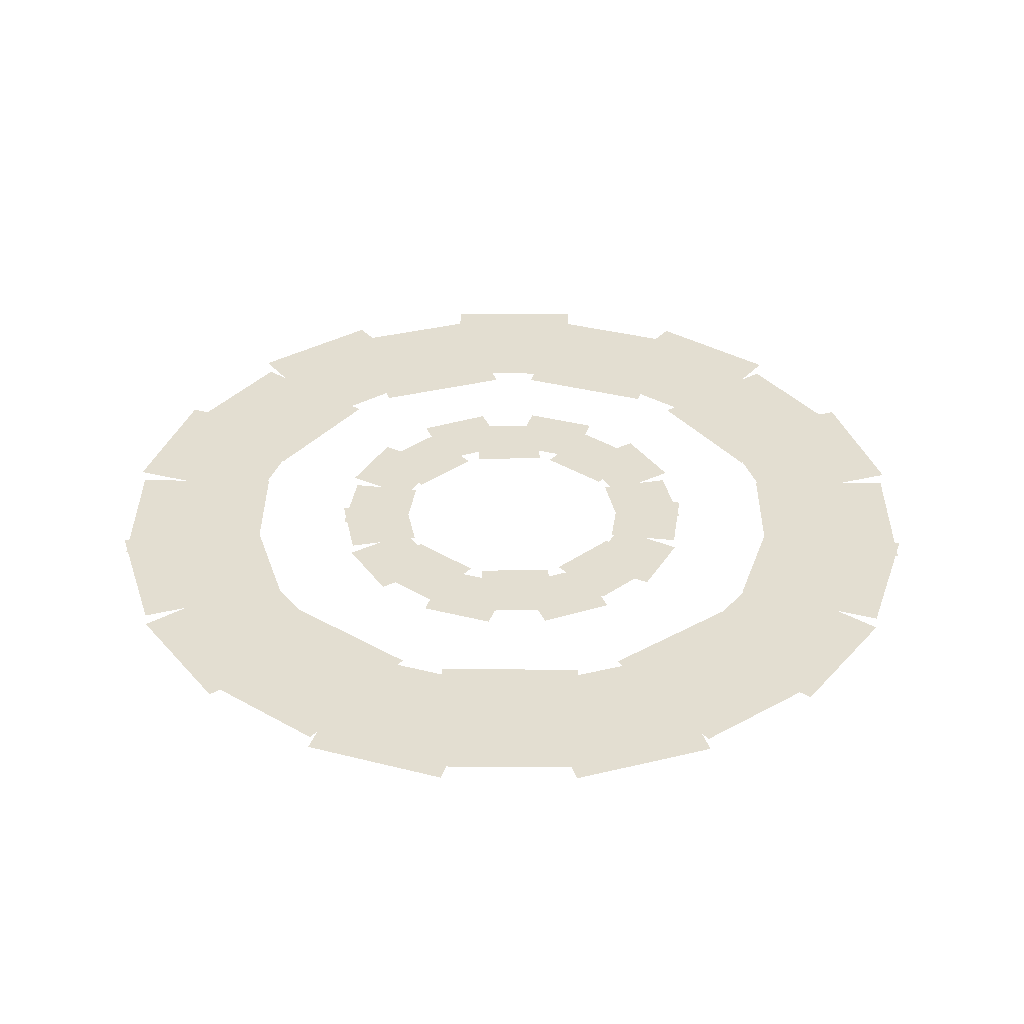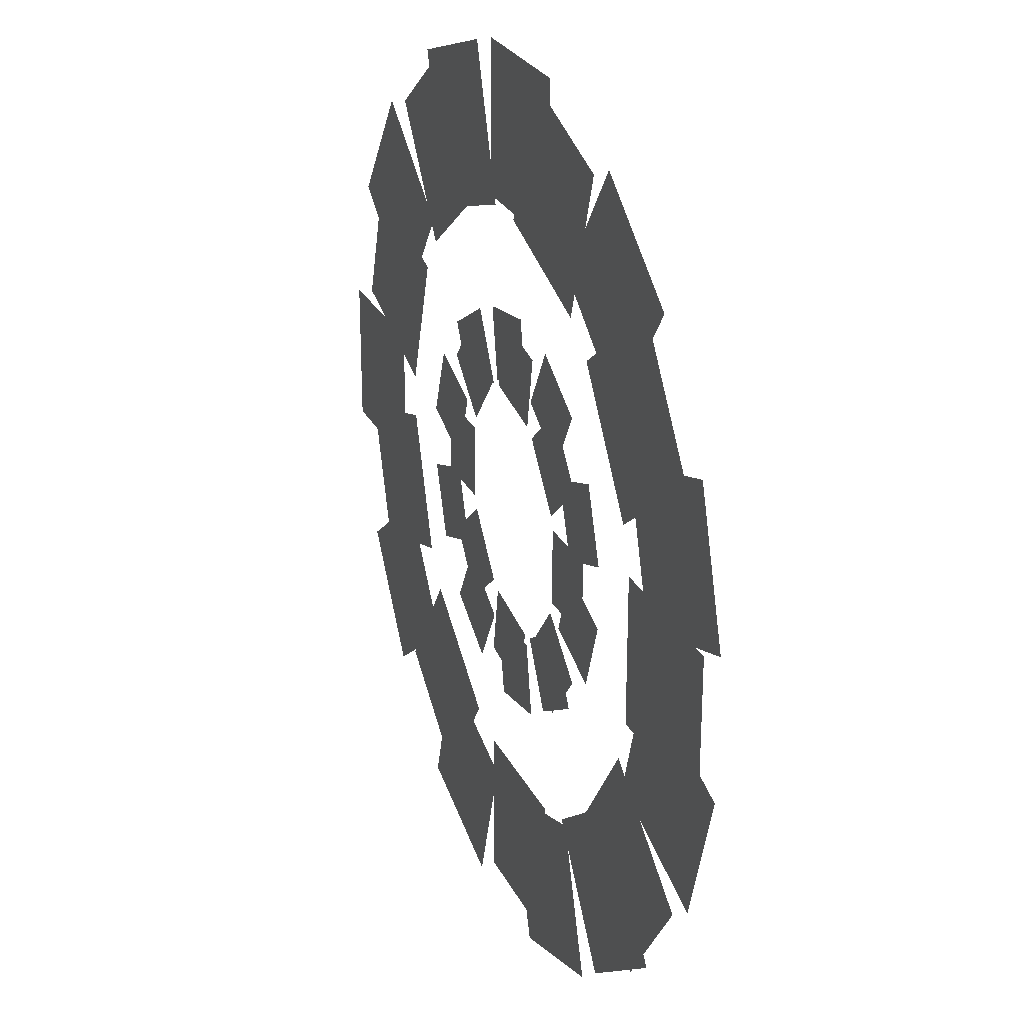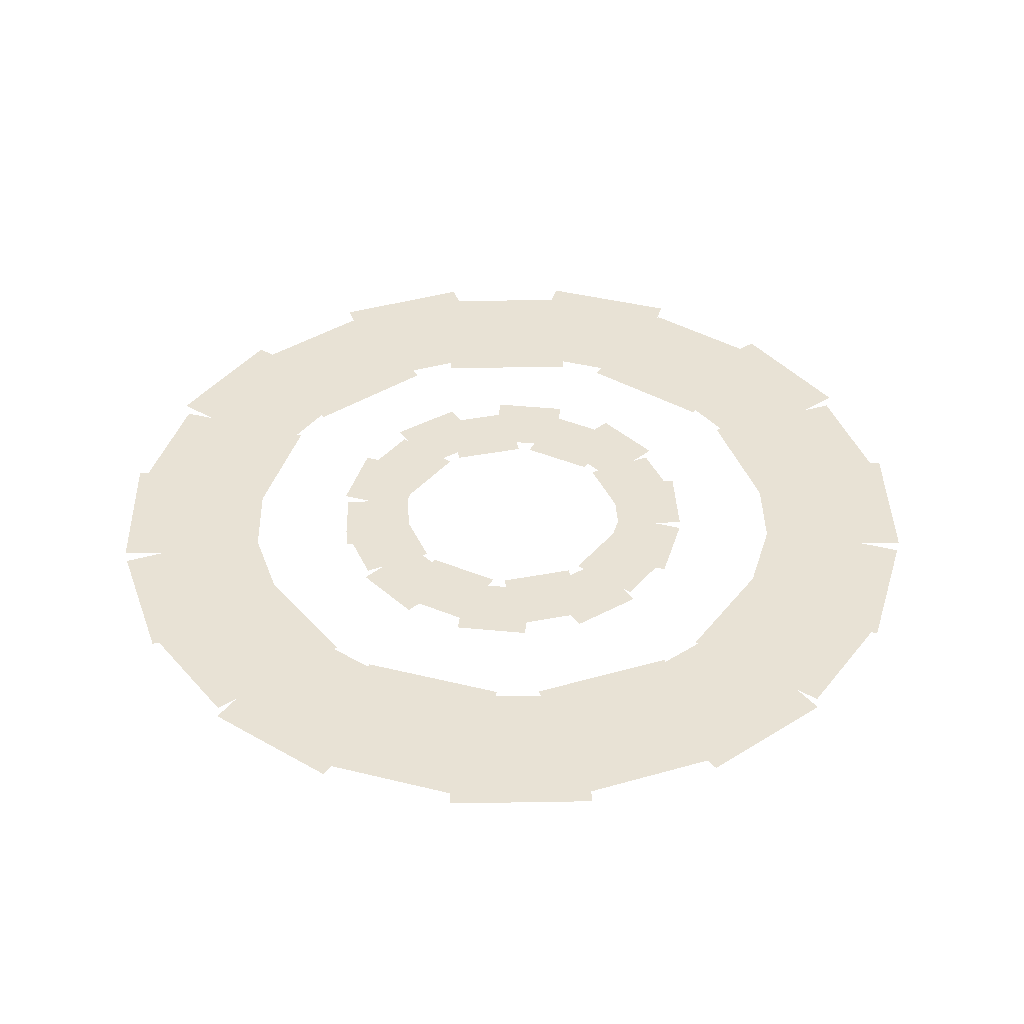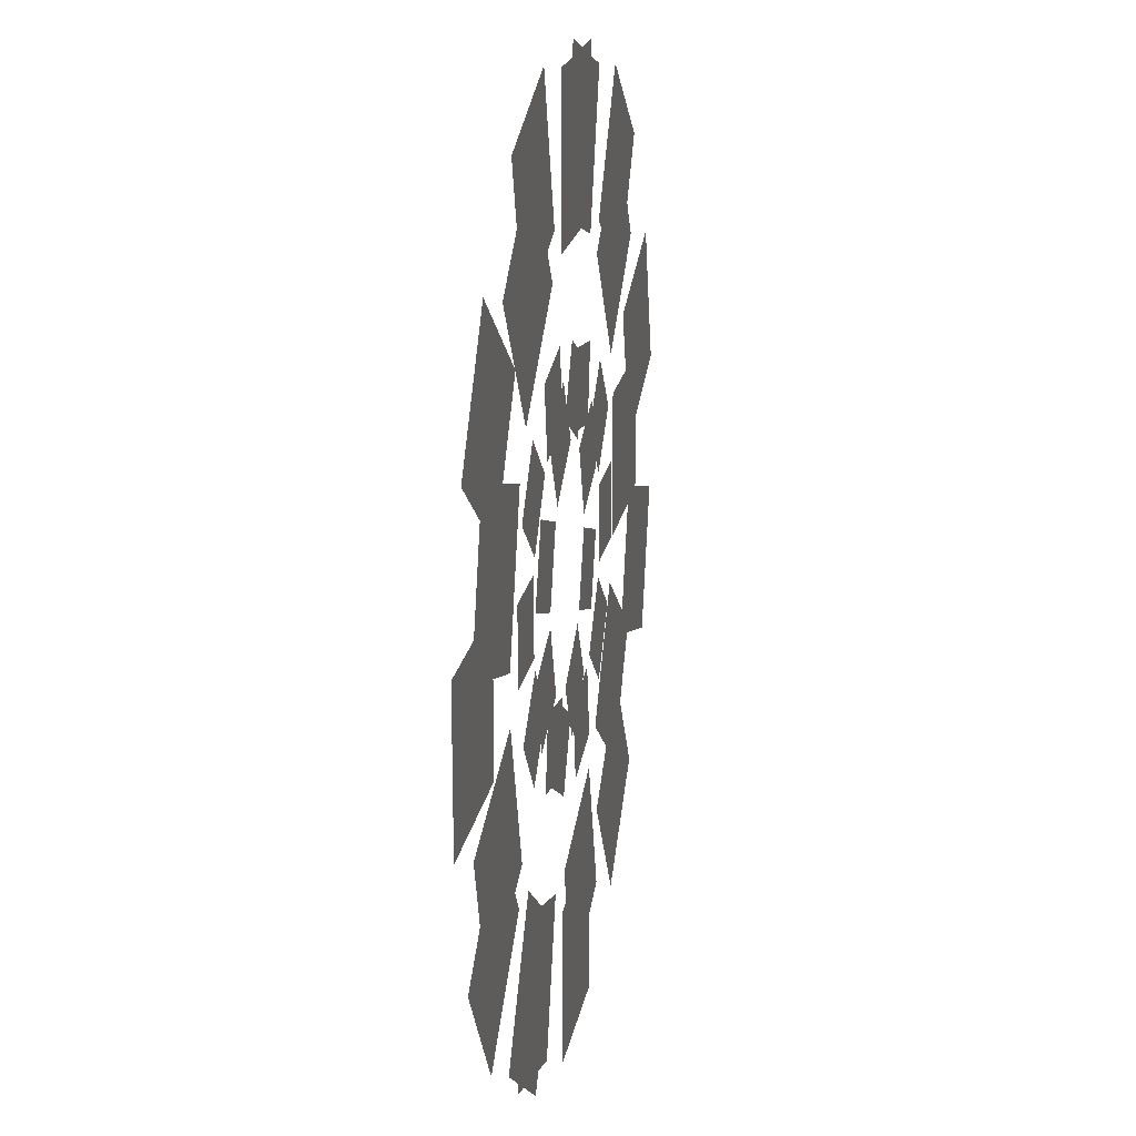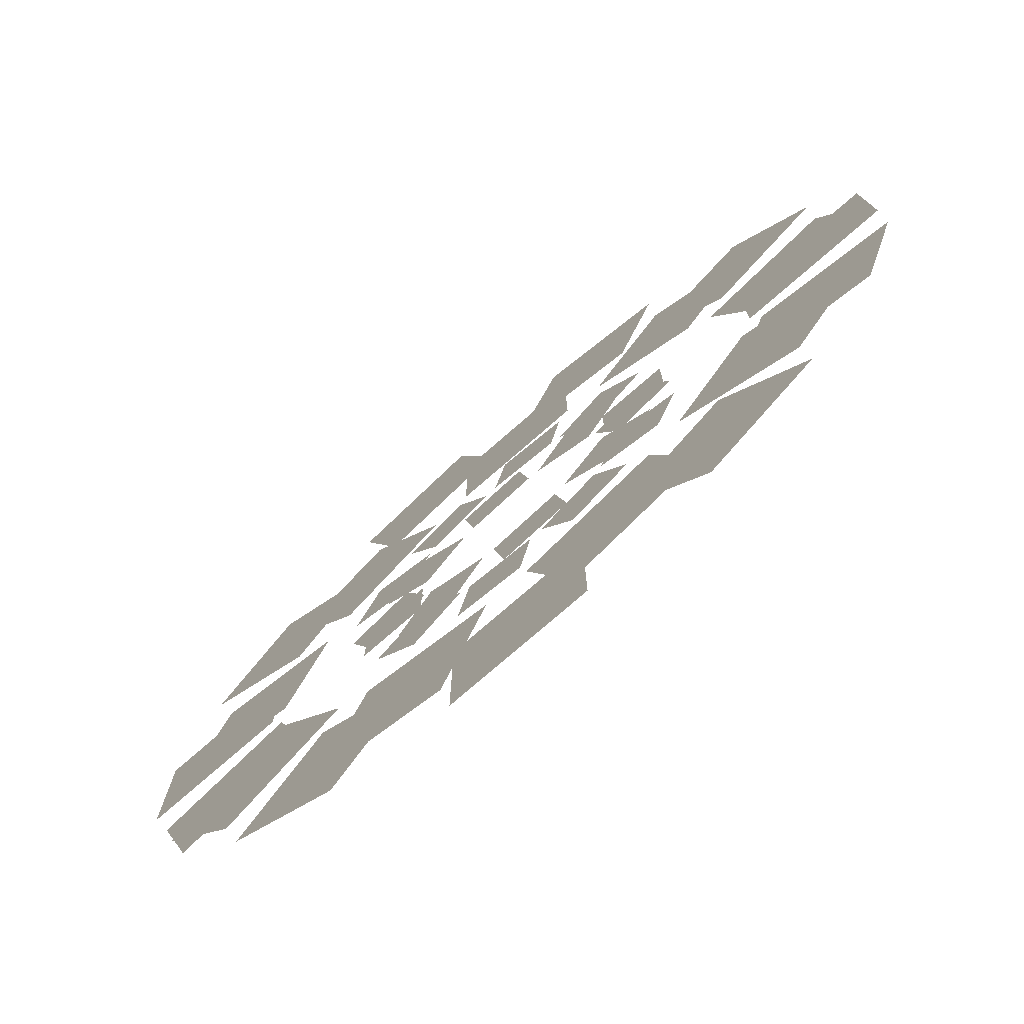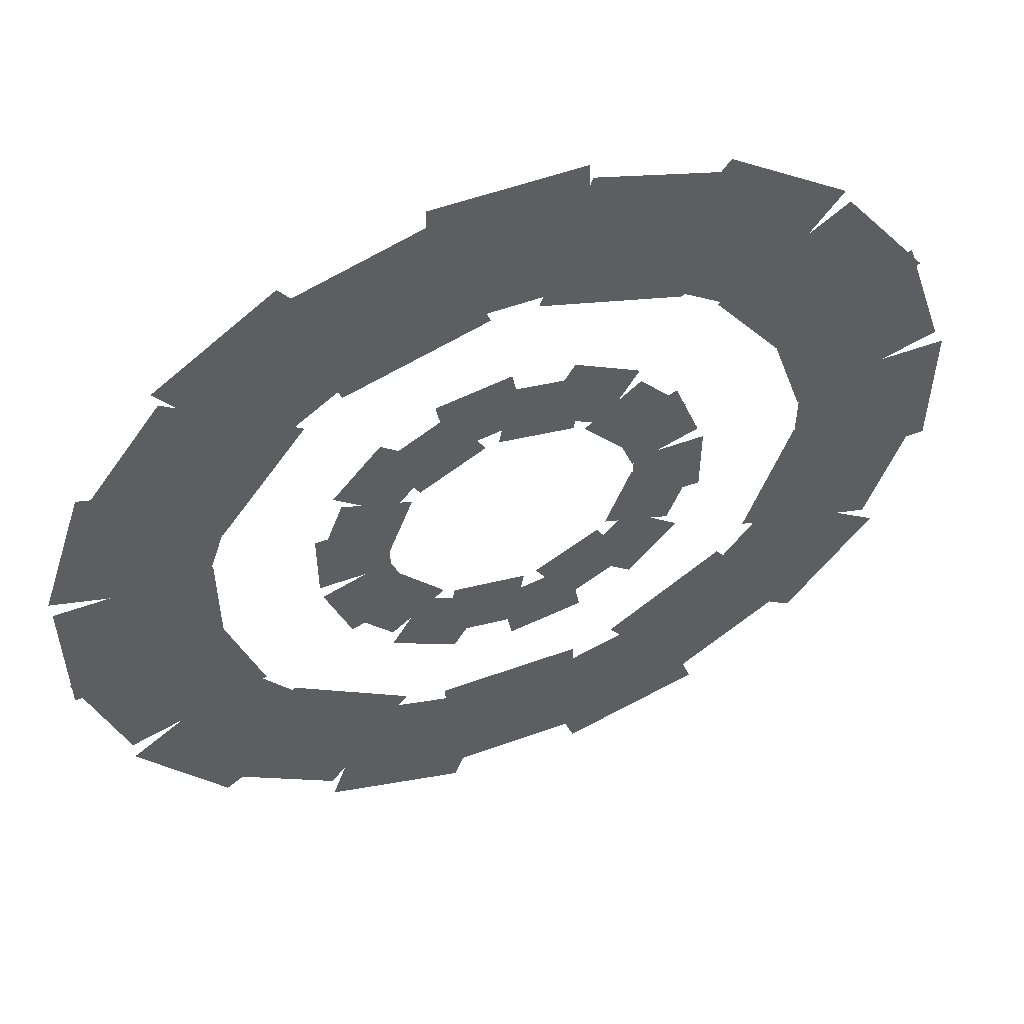
<metadata>
{"format":"obj","ext":"obj","renderer":"f3d","projection":"perspective","resolution":1024,"background":"white","views":[{"elev":36.0,"azim":-71.6,"up":"+Z"},{"elev":25.6,"azim":-111.1,"up":"+Y"},{"elev":40.7,"azim":-163.2,"up":"+Z"},{"elev":19.8,"azim":-80.2,"up":"+Y"},{"elev":-76.7,"azim":-139.0,"up":"+Y"},{"elev":54.3,"azim":158.9,"up":"+Y"}]}
</metadata>
<code>
v -27.59 20.84 -320
v -34.53 1.765 -320
v -52.85 8.435 -320
v -45.91 27.51 -320
v -7.735 33.7 -320
v -25.32 23.55 -320
v -35.07 40.43 -320
v -17.48 50.58 -320
v 15.73 30.78 -320
v -4.257 34.31 -320
v -0.8706 53.51 -320
v 19.12 49.99 -320
v 31.84 13.47 -320
v 18.79 29.02 -320
v 33.73 41.55 -320
v 46.78 26 -320
v 33.05 -10.15 -320
v 33.05 10.15 -320
v 52.55 10.15 -320
v 52.55 -10.15 -320
v 18.79 -29.02 -320
v 31.84 -13.47 -320
v 46.78 -26 -320
v 33.73 -41.55 -320
v -4.257 -34.31 -320
v 15.73 -30.78 -320
v 19.12 -49.99 -320
v -0.8706 -53.51 -320
v -25.32 -23.55 -320
v -7.735 -33.7 -320
v -17.48 -50.58 -320
v -35.07 -40.43 -320
v -34.53 -1.765 -320
v -27.59 -20.84 -320
v -45.91 -27.51 -320
v -52.85 -8.435 -320
v -31.84 13.47 -324
v -18.79 29.02 -324
v -33.73 41.55 -324
v -46.78 26 -324
v -15.73 30.79 -324
v 4.257 34.31 -324
v 0.8706 53.52 -324
v -19.12 49.99 -324
v 7.735 33.7 -324
v 25.32 23.55 -324
v 35.07 40.44 -324
v 17.48 50.59 -324
v 27.59 20.84 -324
v 34.53 1.766 -324
v 52.85 8.436 -324
v 45.91 27.51 -324
v 34.53 -1.766 -324
v 27.59 -20.84 -324
v 45.91 -27.51 -324
v 52.85 -8.436 -324
v 25.32 -23.55 -324
v 7.735 -33.7 -324
v 17.48 -50.59 -324
v 35.07 -40.44 -324
v 4.257 -34.31 -324
v -15.73 -30.79 -324
v -19.12 -49.99 -324
v 0.8706 -53.52 -324
v -18.79 -29.02 -324
v -31.84 -13.47 -324
v -46.78 -26 -324
v -33.73 -41.55 -324
v -33.05 -10.15 -324
v -33.05 10.15 -324
v -52.55 10.15 -324
v -52.55 -10.15 -324
v -69.81 43.24 -320
v -81.89 6.051 -320
v -120.6 18.63 -320
v -108.5 55.81 -320
v -31.06 76.01 -320
v -62.69 53.03 -320
v -86.61 85.95 -320
v -54.98 108.9 -320
v 19.55 79.75 -320
v -19.55 79.75 -320
v -19.55 120.4 -320
v 19.55 120.4 -320
v 62.69 53.03 -320
v 31.06 76.01 -320
v 54.98 108.9 -320
v 86.61 85.95 -320
v 81.89 6.051 -320
v 69.81 43.24 -320
v 108.5 55.81 -320
v 120.6 18.63 -320
v 69.81 -43.24 -320
v 81.89 -6.051 -320
v 120.6 -18.63 -320
v 108.5 -55.81 -320
v 31.06 -76.01 -320
v 62.69 -53.03 -320
v 86.61 -85.95 -320
v 54.98 -108.9 -320
v -19.55 -79.75 -320
v 19.55 -79.75 -320
v 19.55 -120.4 -320
v -19.55 -120.4 -320
v -62.69 -53.03 -320
v -31.06 -76.01 -320
v -54.98 -108.9 -320
v -86.61 -85.95 -320
v -81.89 -6.051 -320
v -69.81 -43.24 -320
v -108.5 -55.81 -320
v -120.6 -18.63 -320
v -76.01 31.06 -324
v -53.03 62.69 -324
v -85.95 86.62 -324
v -108.9 54.98 -324
v -43.24 69.81 -324
v -6.051 81.89 -324
v -18.63 120.6 -324
v -55.81 108.5 -324
v 6.051 81.89 -324
v 43.24 69.81 -324
v 55.81 108.5 -324
v 18.63 120.6 -324
v 53.03 62.69 -324
v 76.01 31.06 -324
v 108.9 54.98 -324
v 85.95 86.62 -324
v 79.75 19.55 -324
v 79.75 -19.55 -324
v 120.5 -19.55 -324
v 120.5 19.55 -324
v 76.01 -31.06 -324
v 53.03 -62.69 -324
v 85.95 -86.62 -324
v 108.9 -54.98 -324
v 43.24 -69.81 -324
v 6.051 -81.89 -324
v 18.63 -120.6 -324
v 55.81 -108.5 -324
v -6.051 -81.89 -324
v -43.24 -69.81 -324
v -55.81 -108.5 -324
v -18.63 -120.6 -324
v -53.03 -62.69 -324
v -76.01 -31.06 -324
v -108.9 -54.98 -324
v -85.95 -86.62 -324
v -79.75 -19.55 -324
v -79.75 19.55 -324
v -120.5 19.55 -324
v -120.5 -19.55 -324
f 1 2 3 4
f 5 6 7 8
f 9 10 11 12
f 13 14 15 16
f 17 18 19 20
f 21 22 23 24
f 25 26 27 28
f 29 30 31 32
f 33 34 35 36
f 37 38 39 40
f 41 42 43 44
f 45 46 47 48
f 49 50 51 52
f 53 54 55 56
f 57 58 59 60
f 61 62 63 64
f 65 66 67 68
f 69 70 71 72
f 73 74 75 76
f 77 78 79 80
f 81 82 83 84
f 85 86 87 88
f 89 90 91 92
f 93 94 95 96
f 97 98 99 100
f 101 102 103 104
f 105 106 107 108
f 109 110 111 112
f 113 114 115 116
f 117 118 119 120
f 121 122 123 124
f 125 126 127 128
f 129 130 131 132
f 133 134 135 136
f 137 138 139 140
f 141 142 143 144
f 145 146 147 148
f 149 150 151 152

</code>
